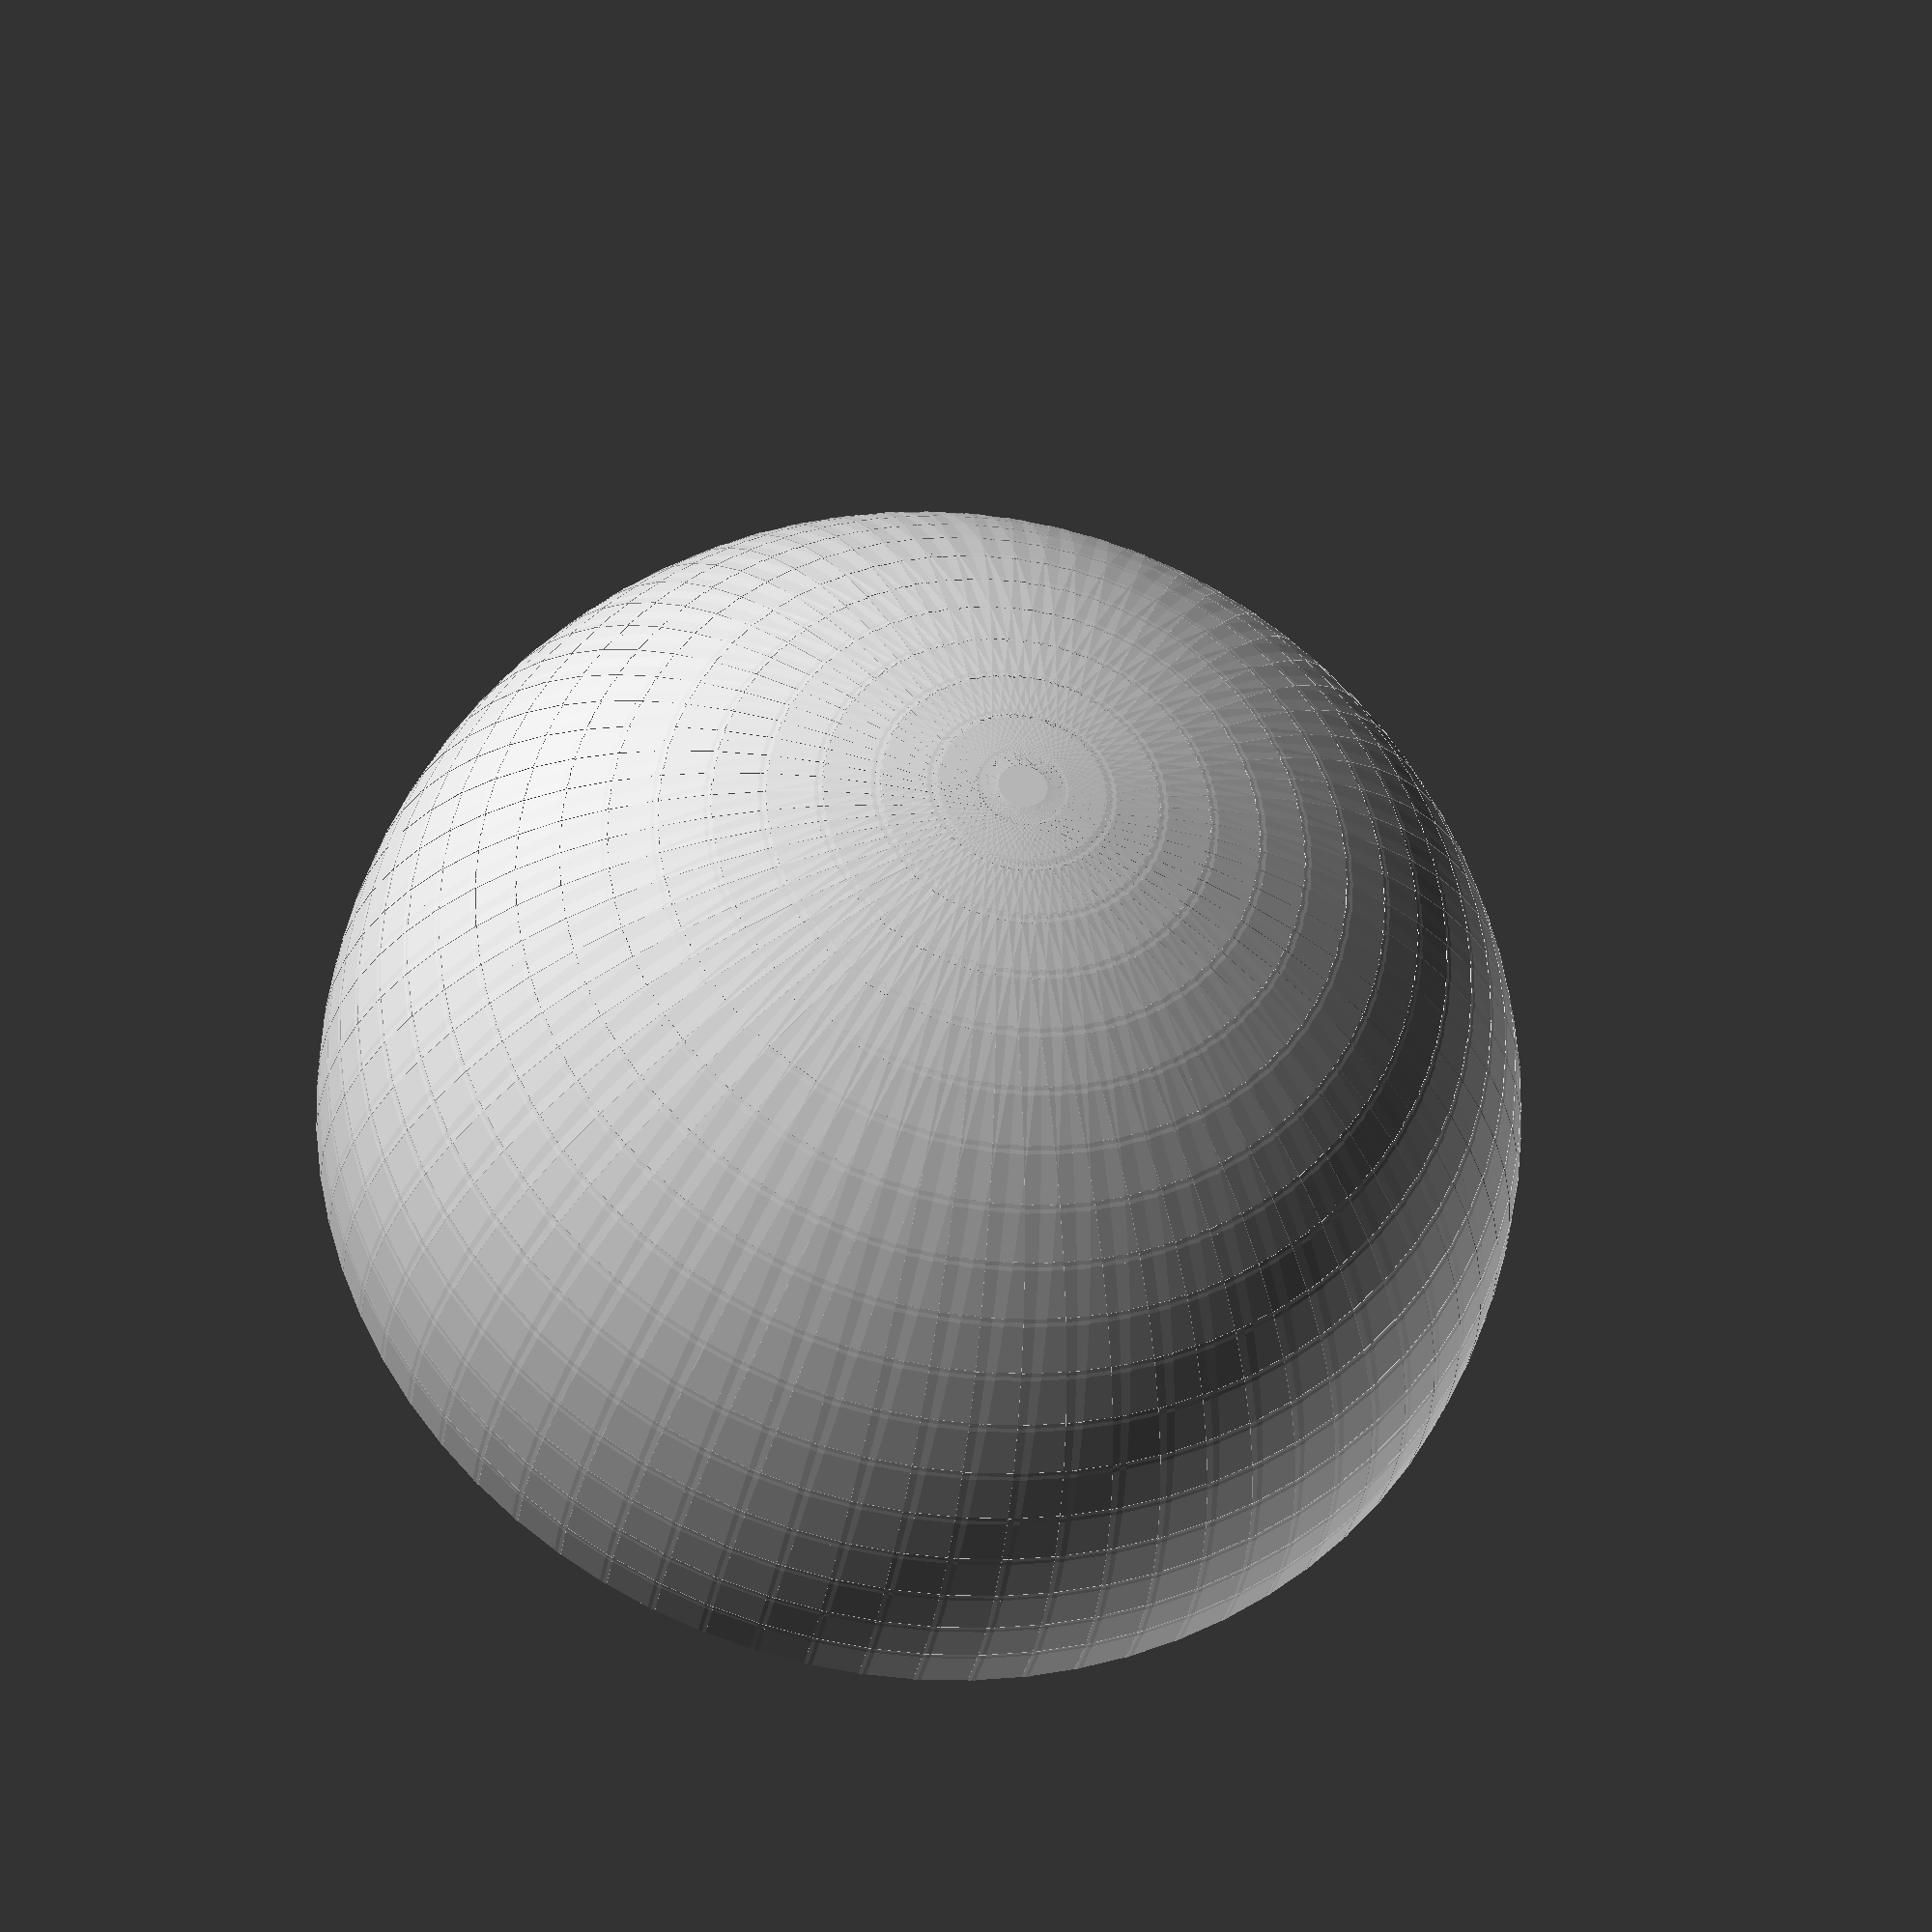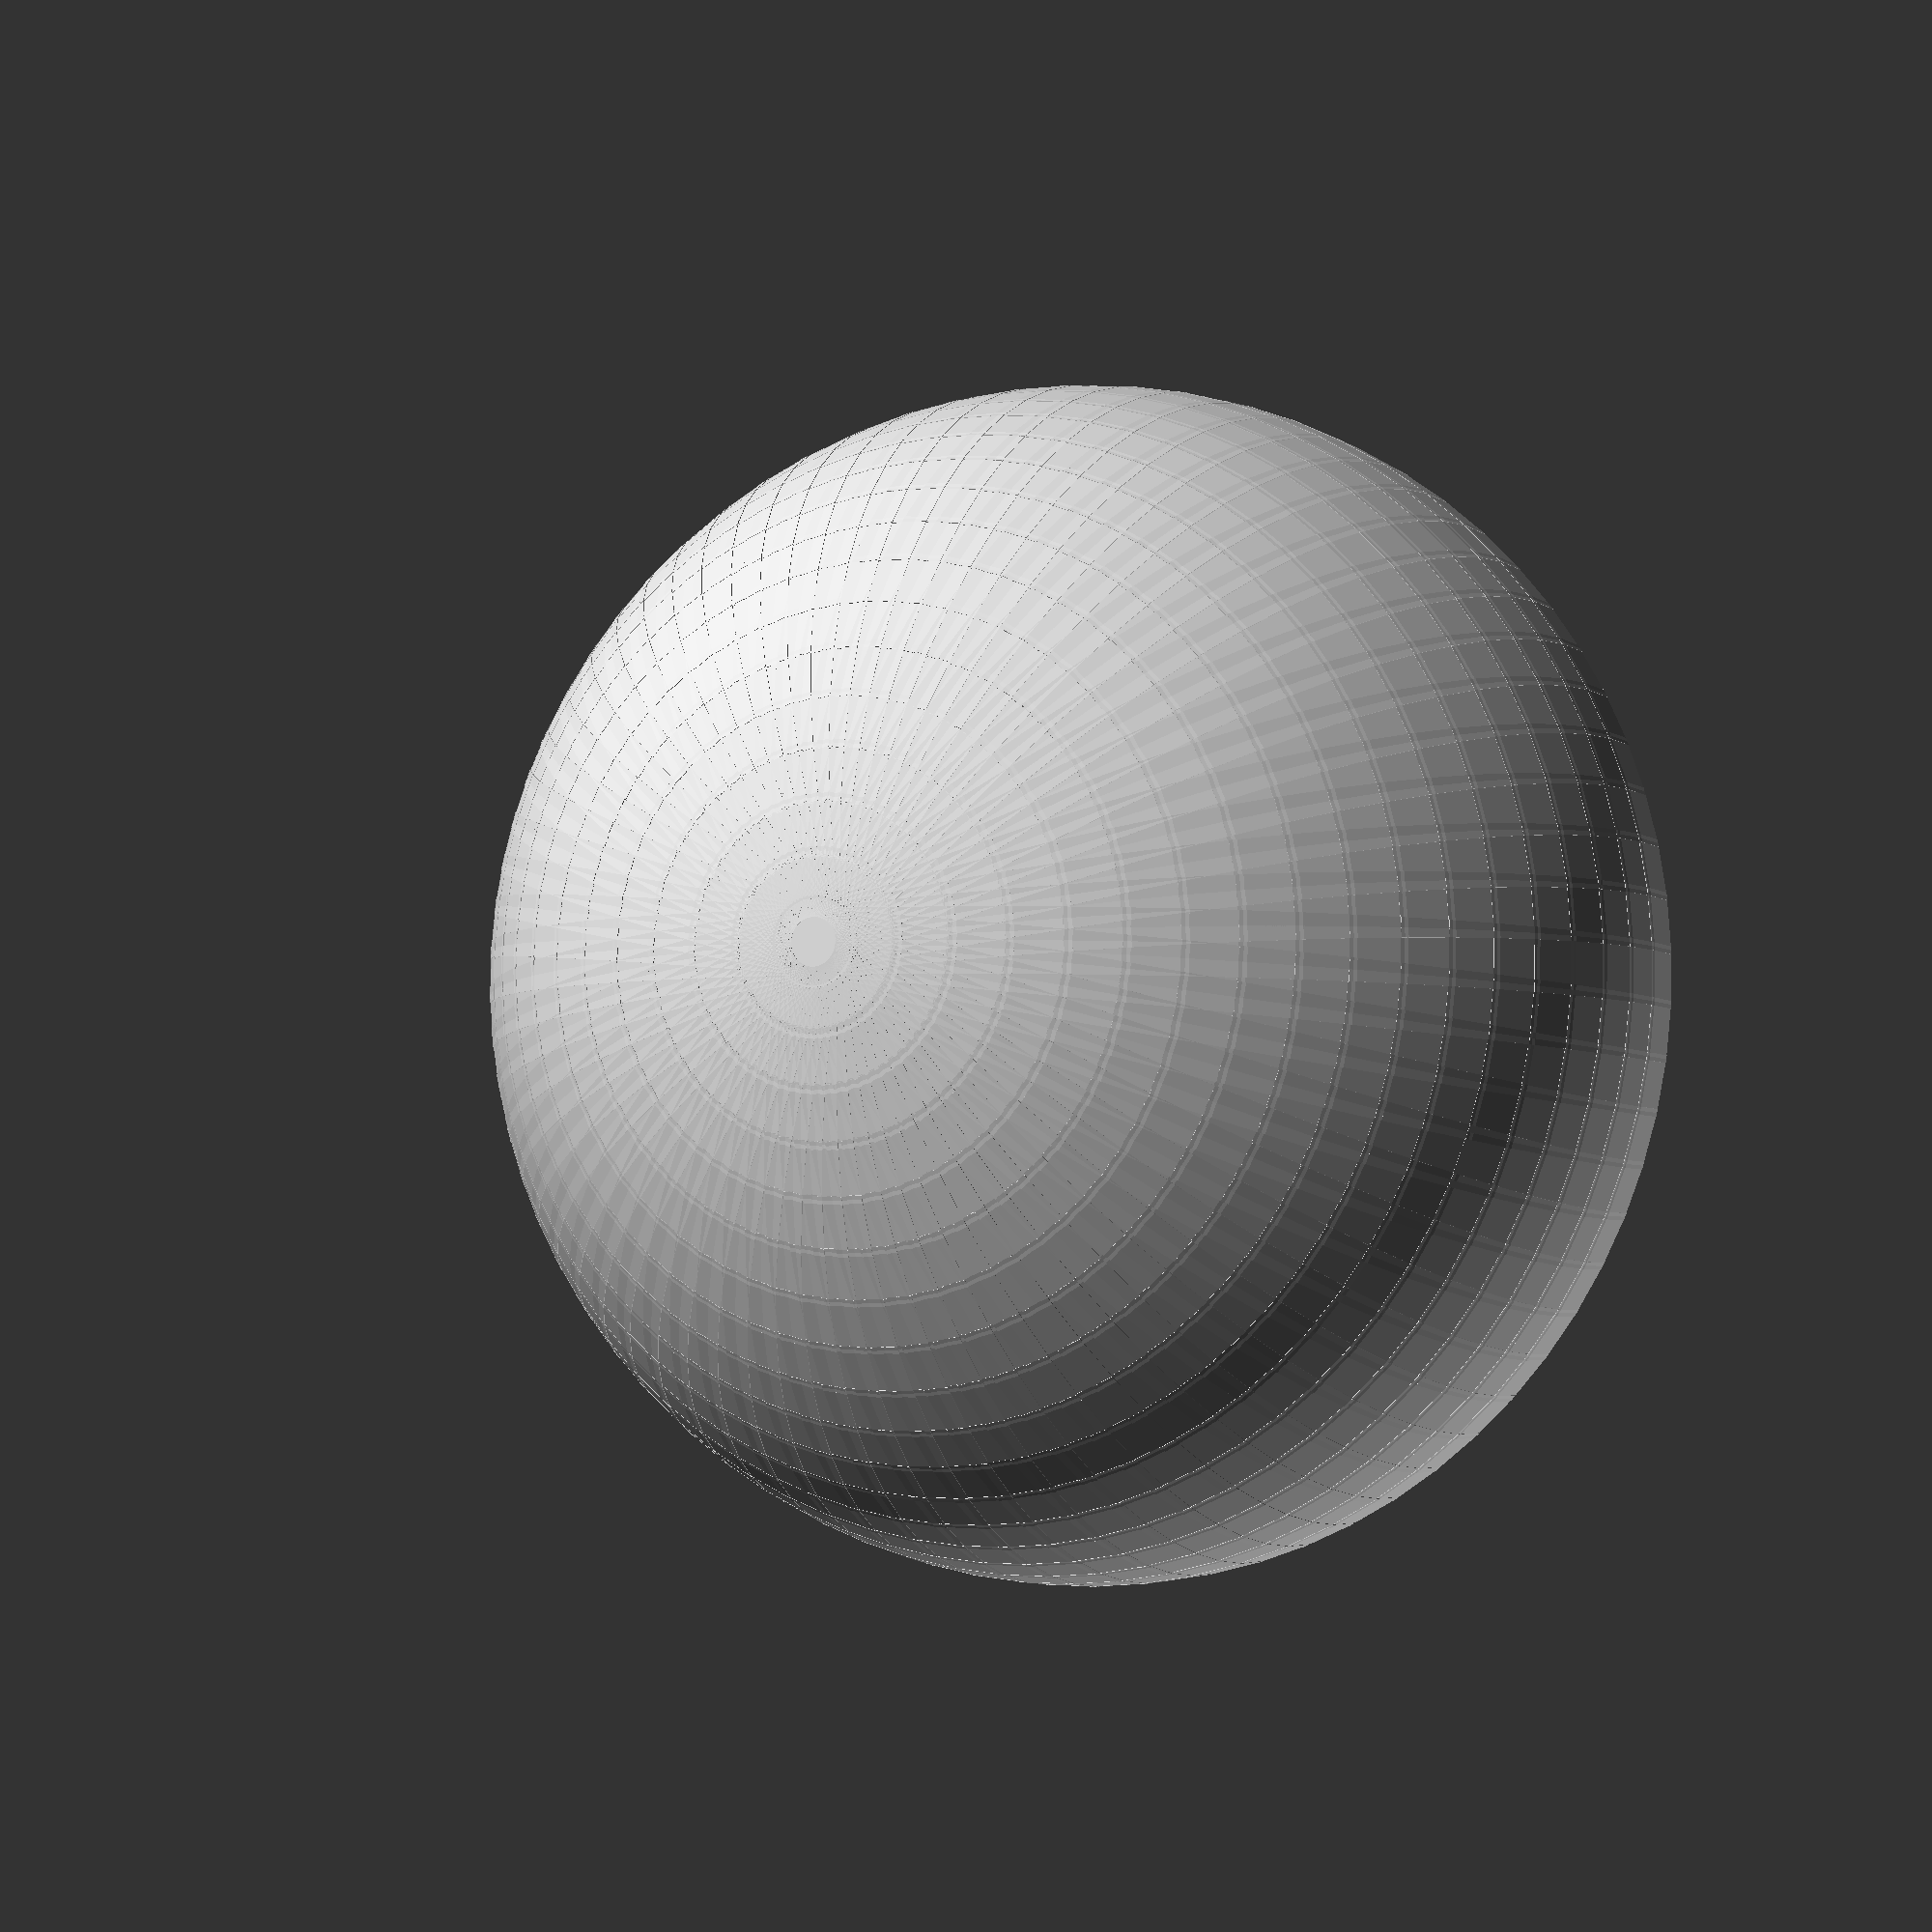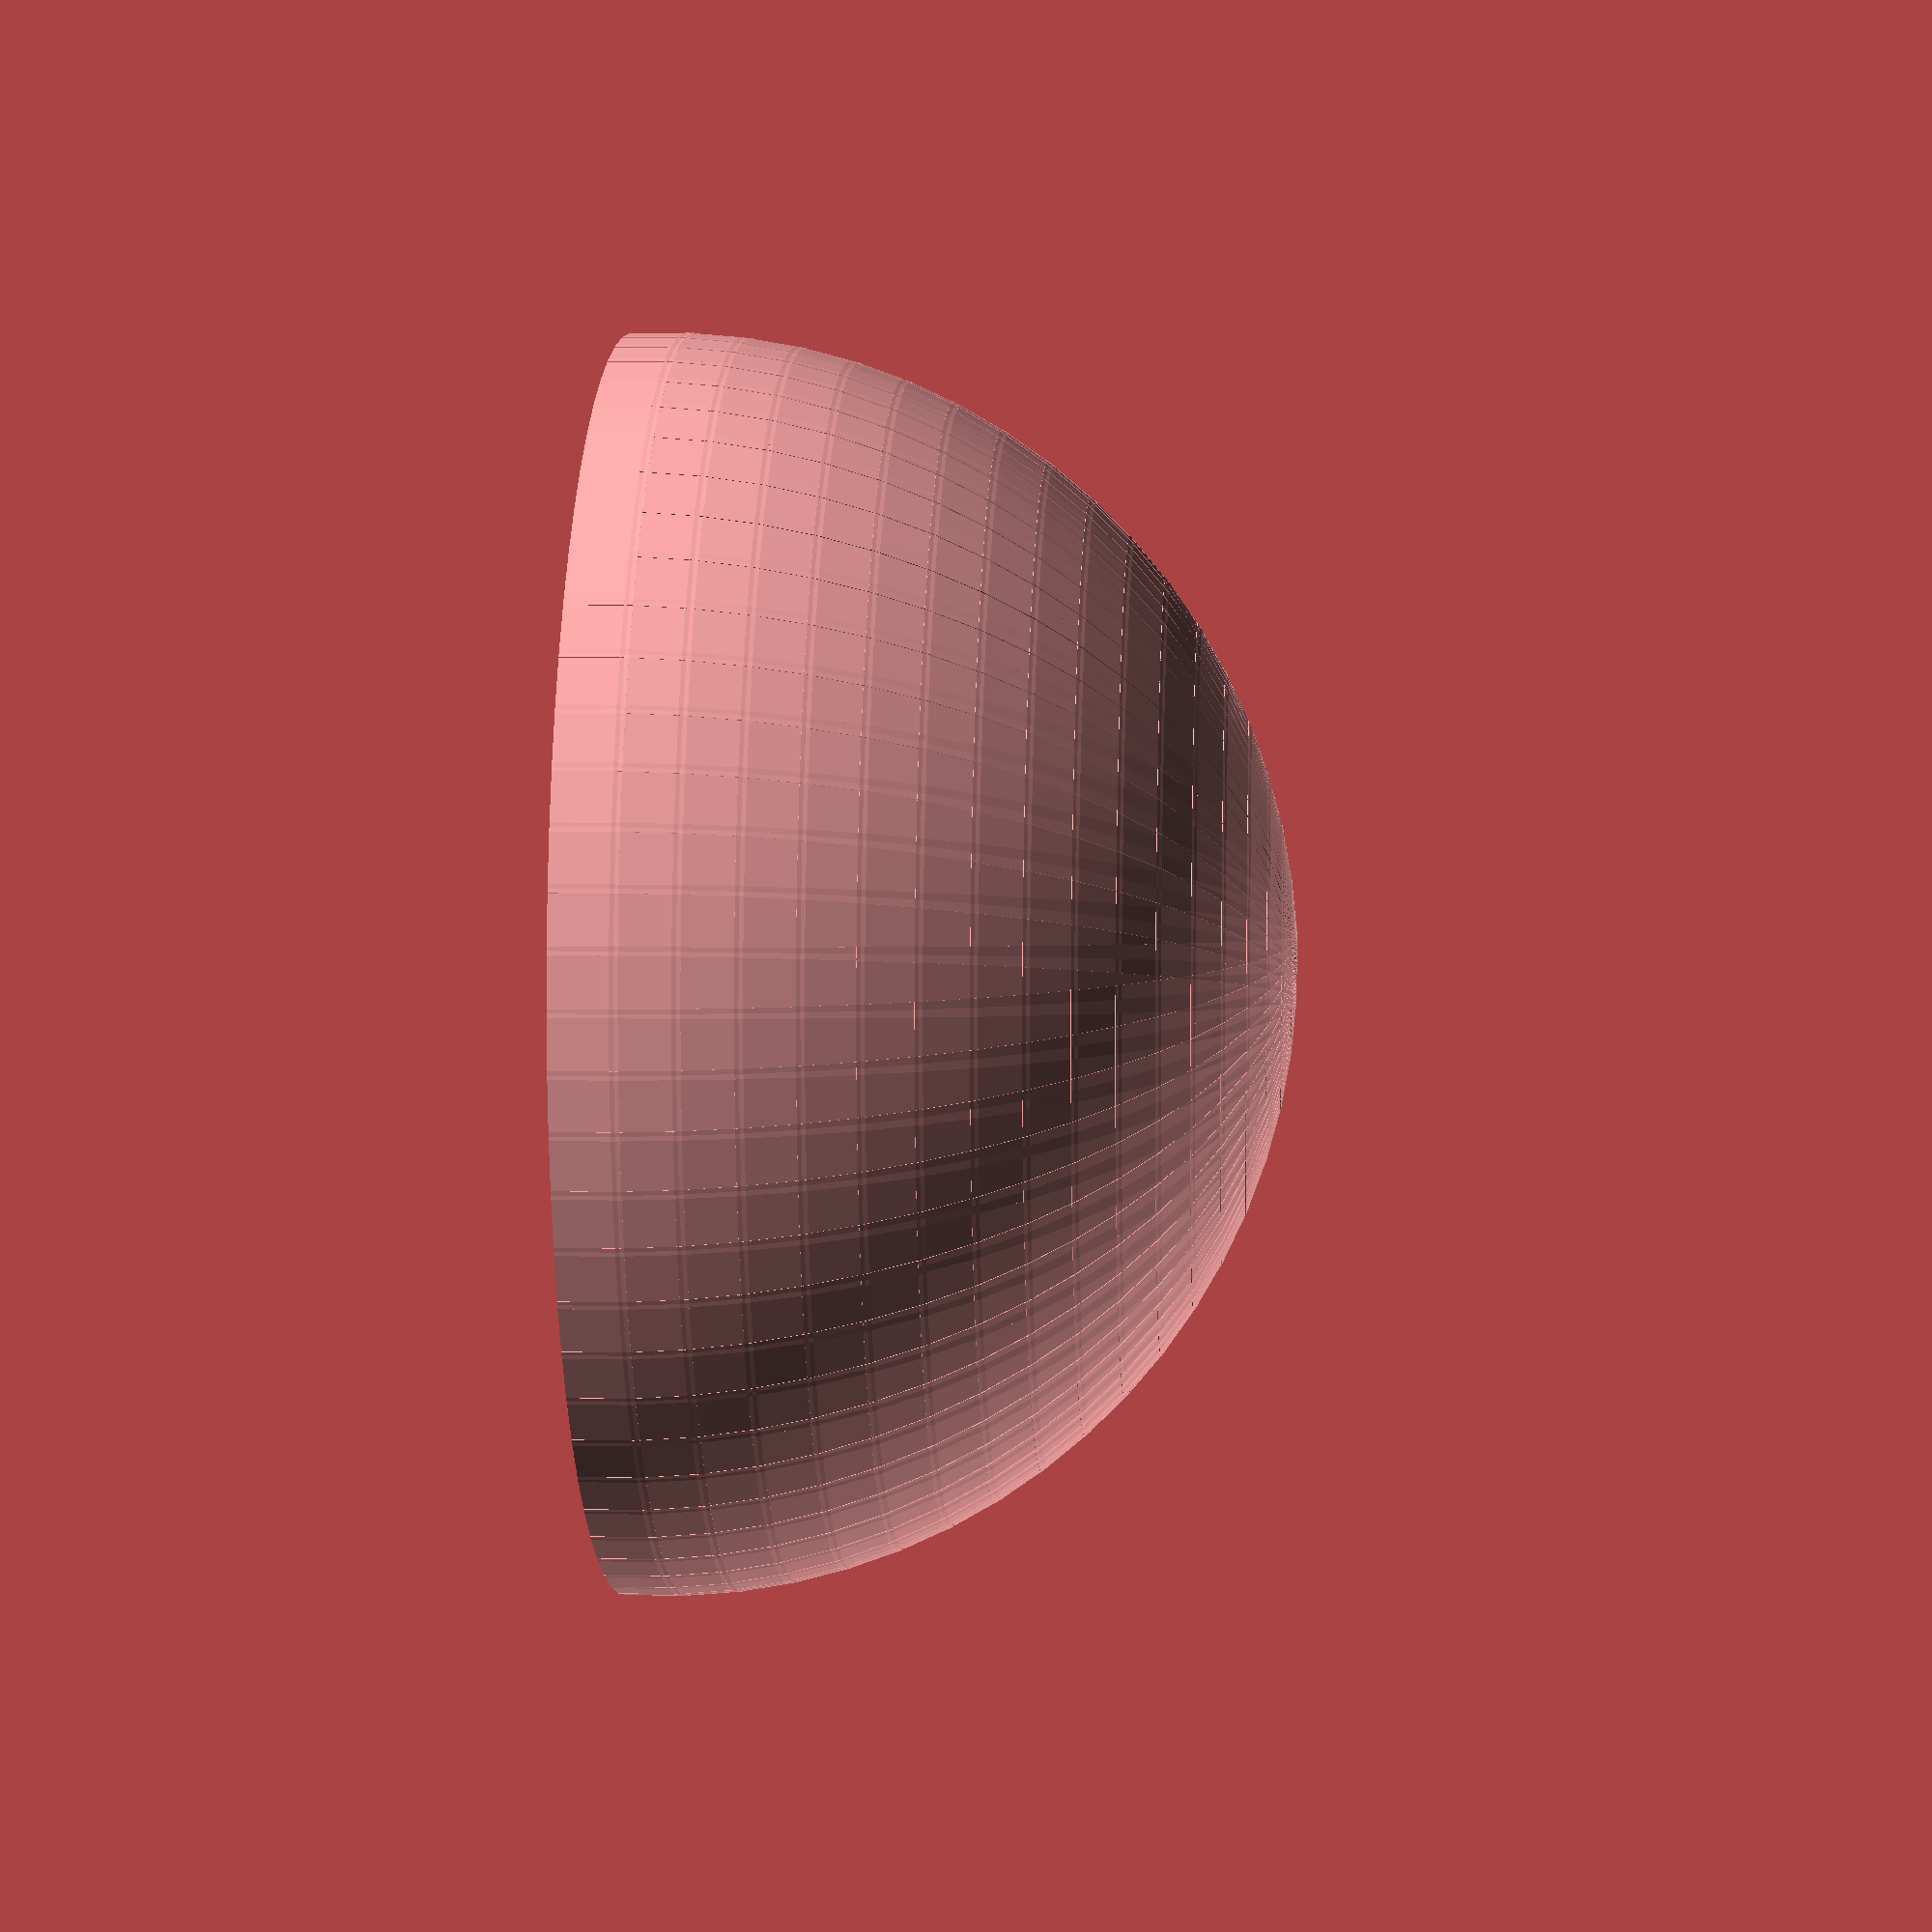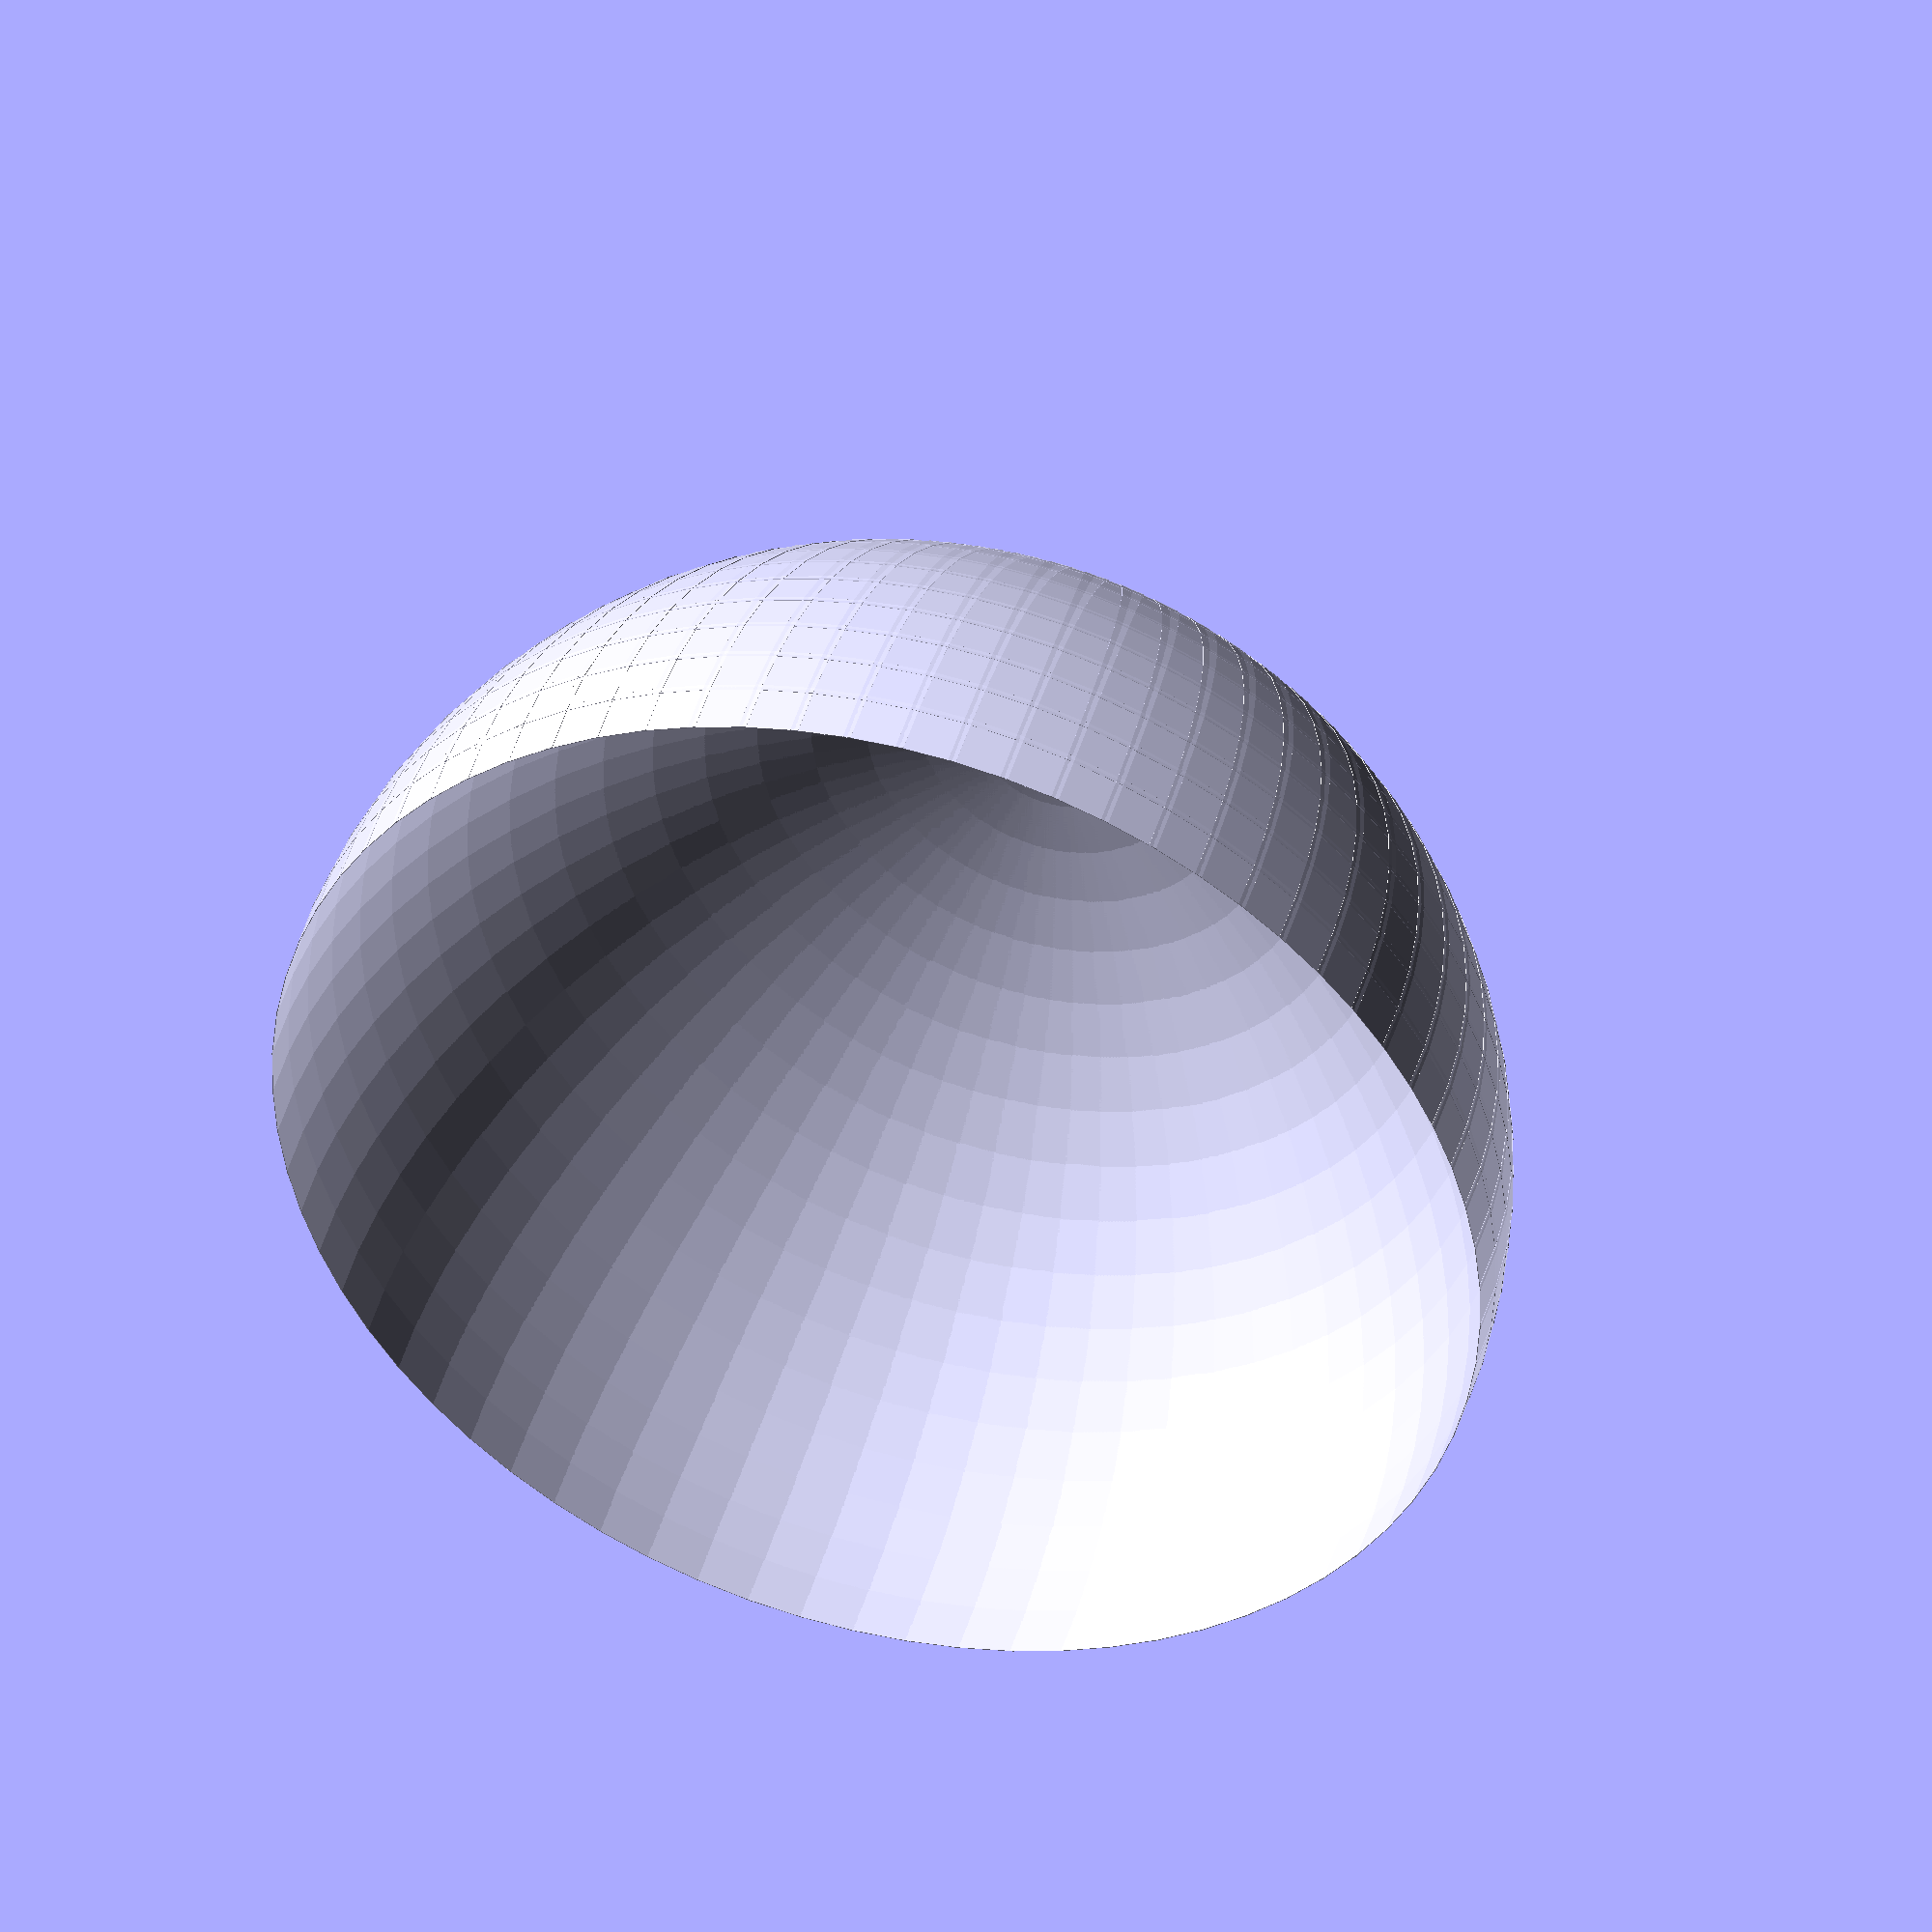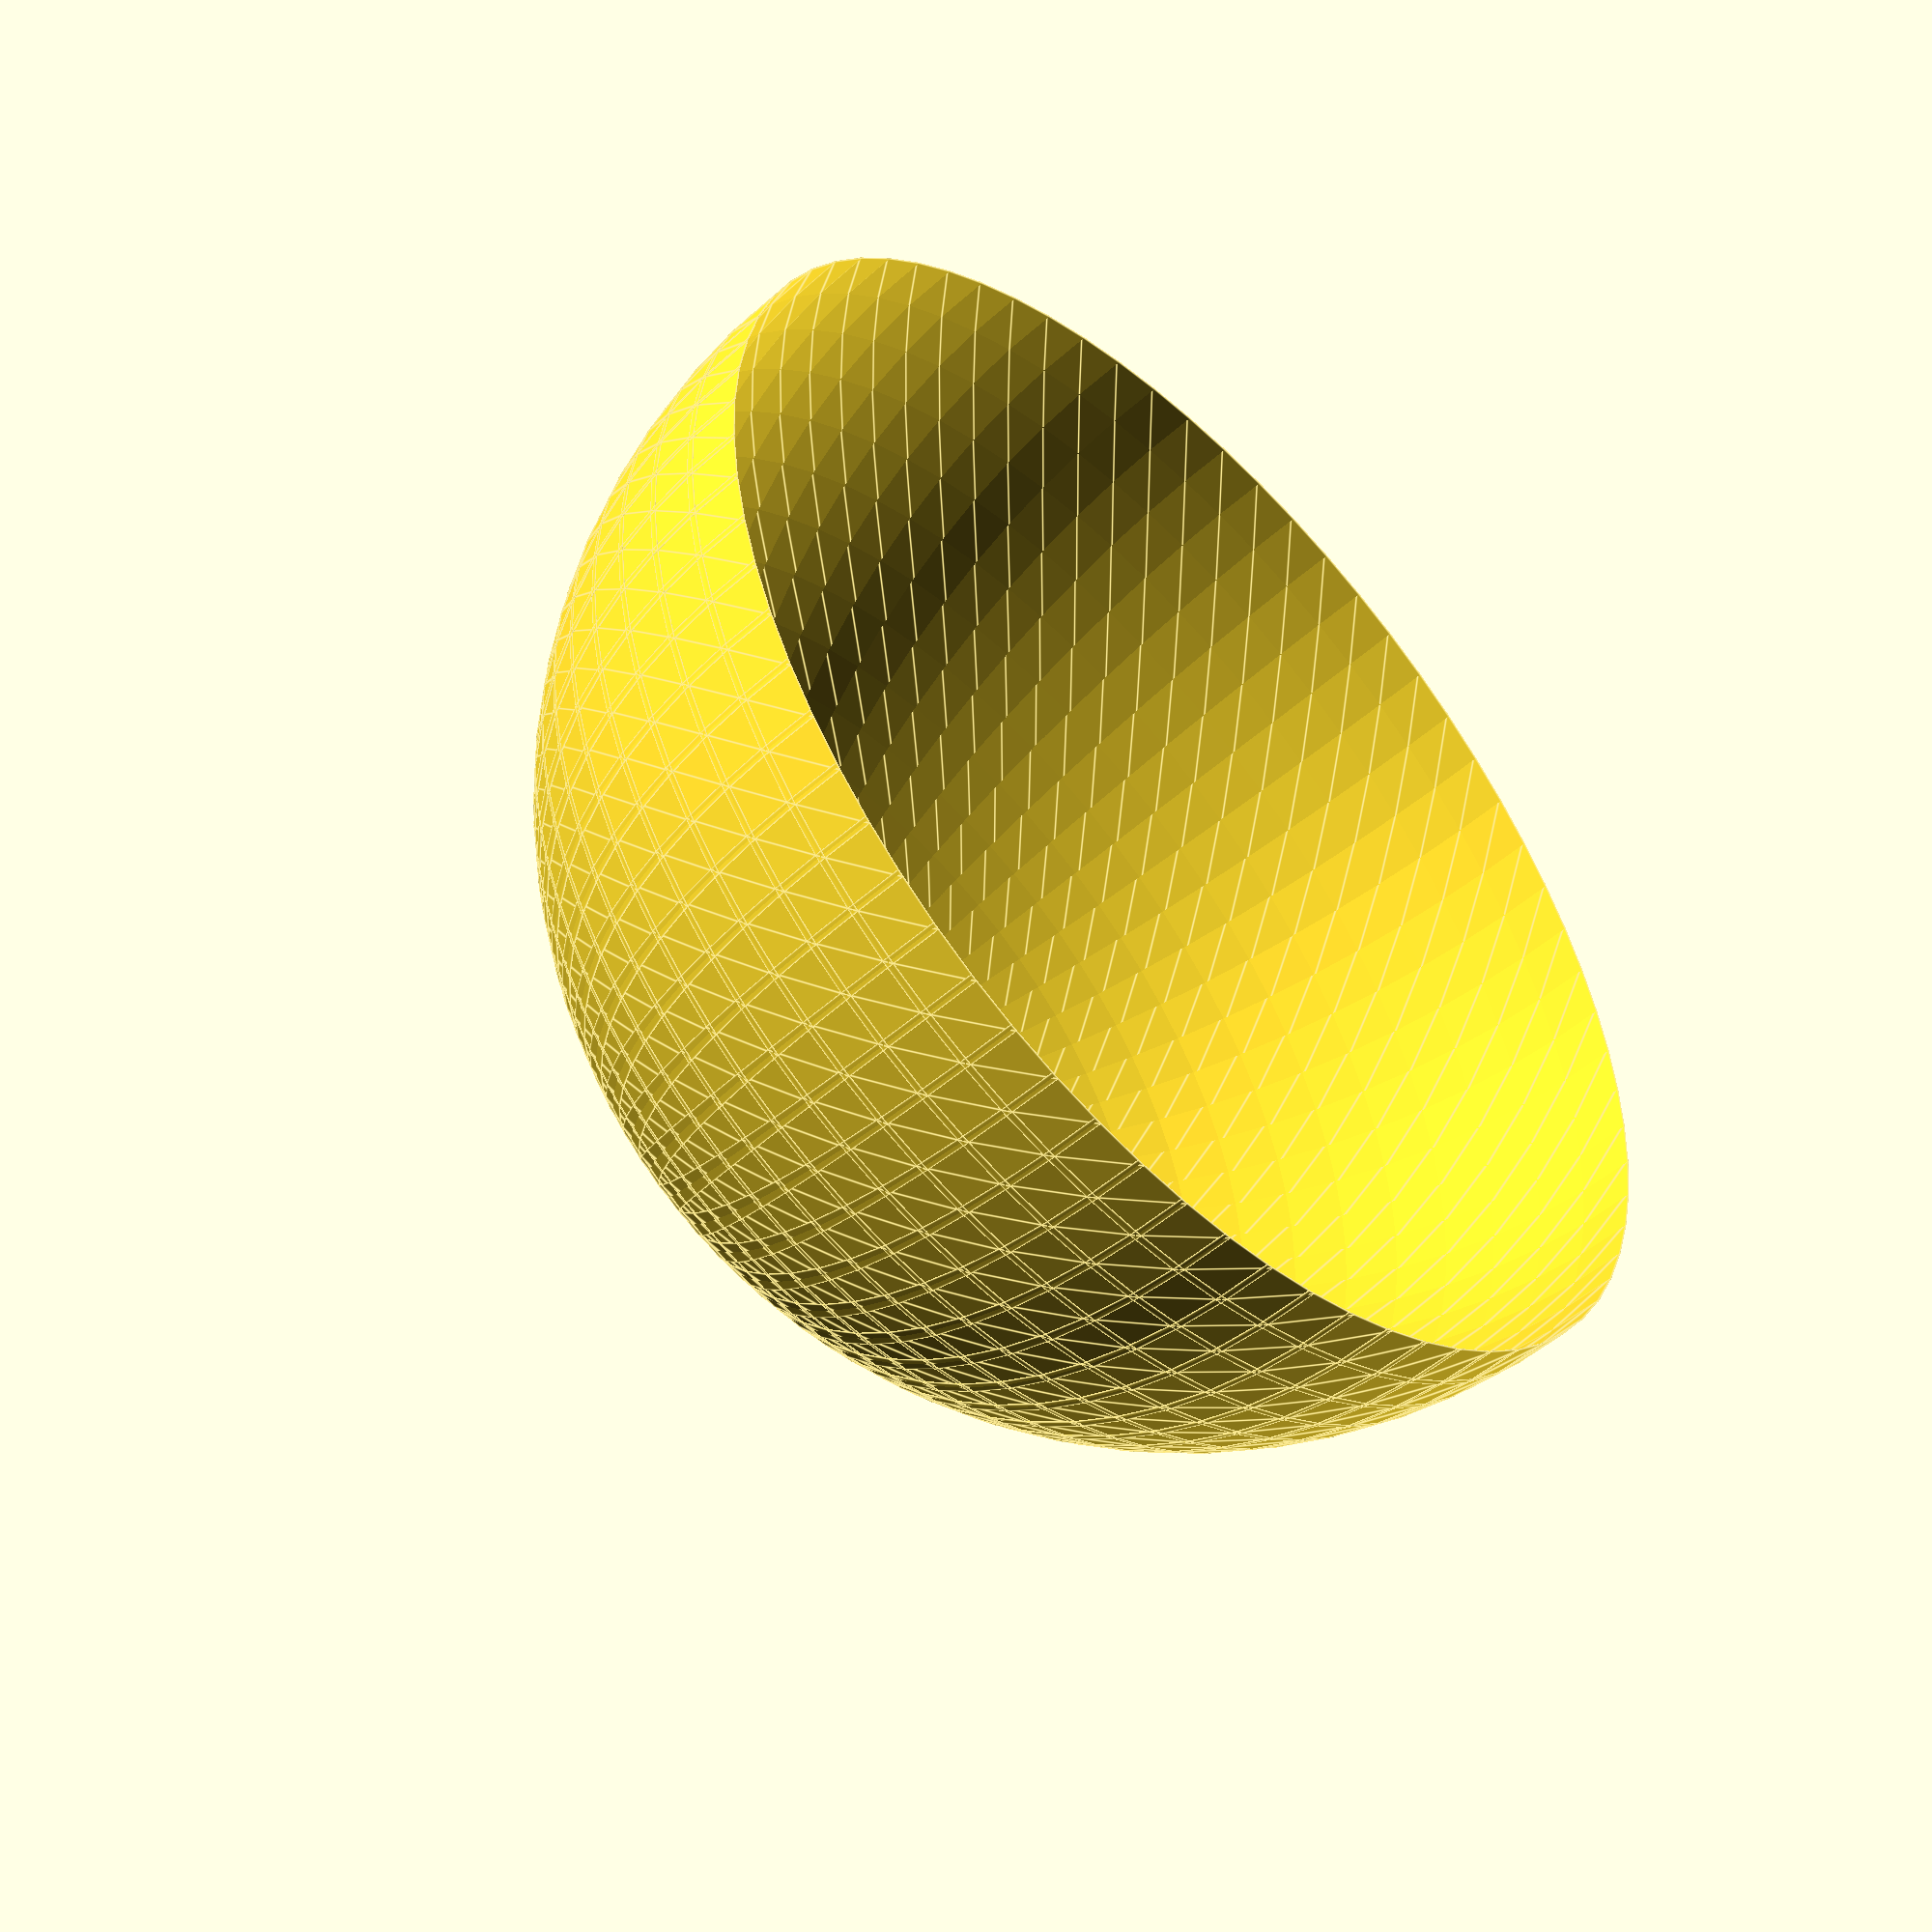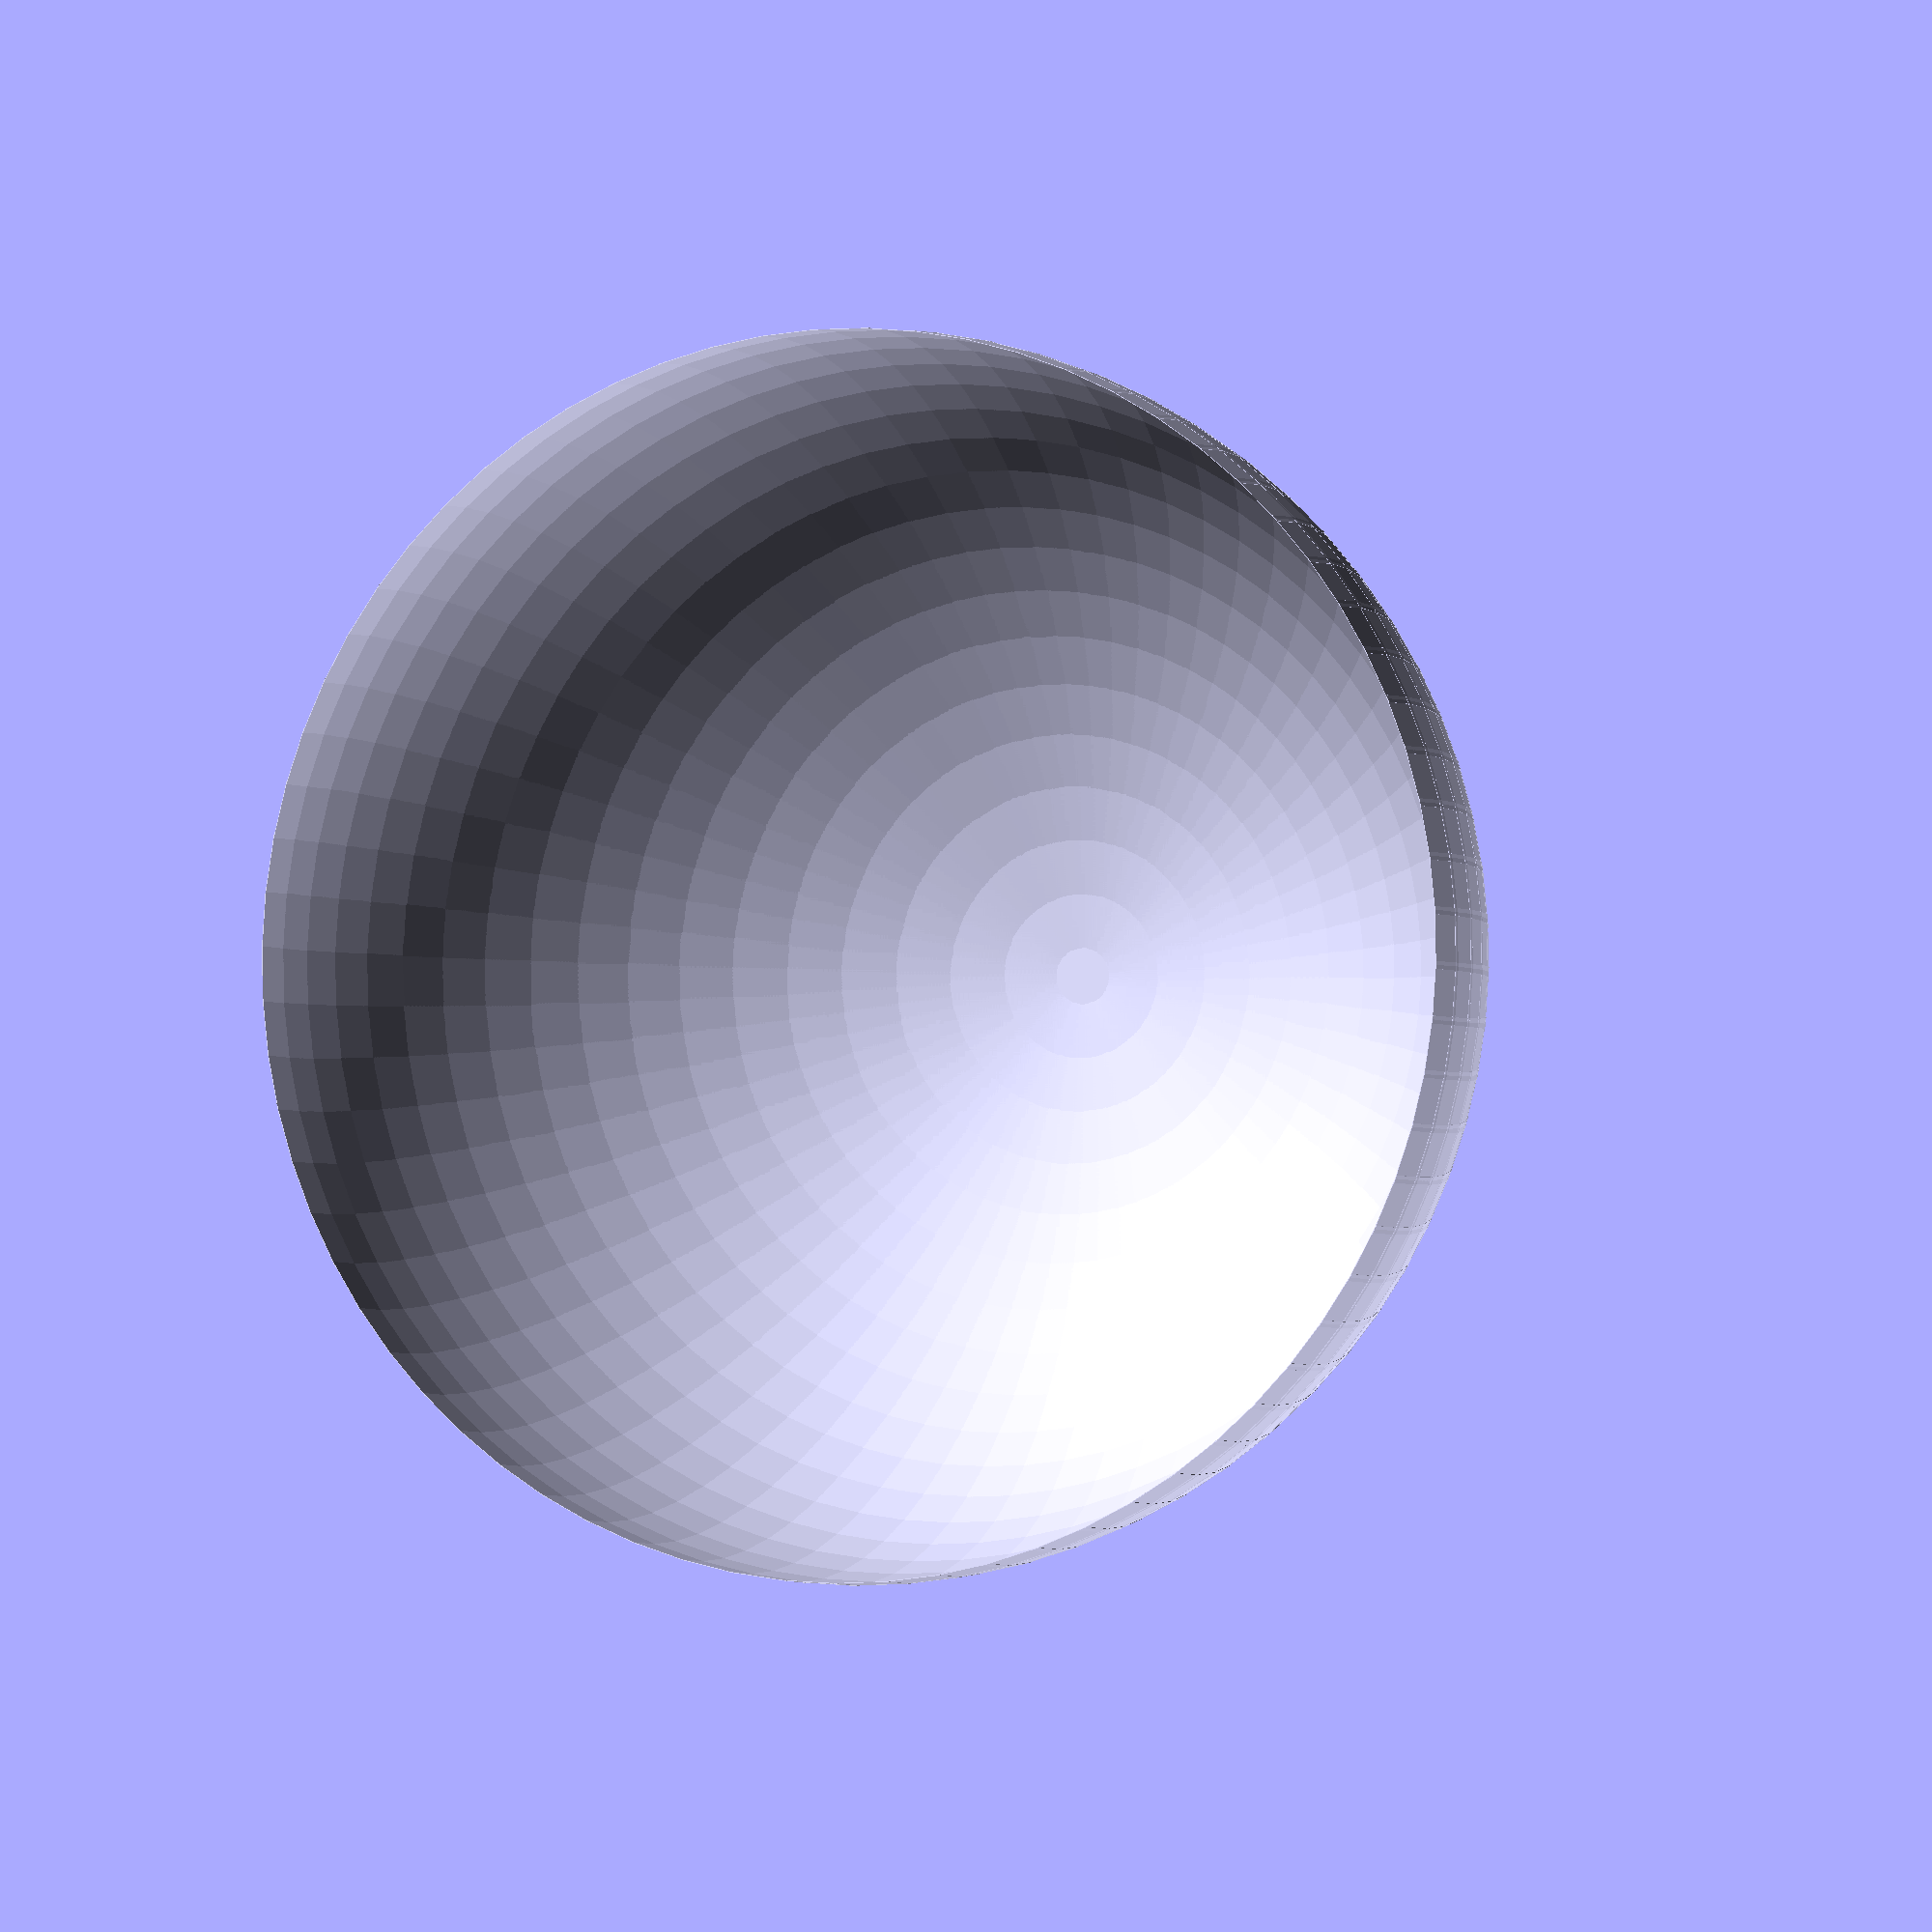
<openscad>
shell();

module shell(){
    for(i=[0:5:360]){
        rotate([0,0,i])column();
    }
}

module column(){
    for(i=[0:5:90]){
        rotate([i,0,0])tile();
    }
}

module tile(){
translate([-50,-50,-1000])square(100,100);
}
</openscad>
<views>
elev=31.5 azim=8.0 roll=170.6 proj=p view=wireframe
elev=184.4 azim=269.1 roll=334.2 proj=p view=solid
elev=174.2 azim=5.7 roll=86.5 proj=p view=solid
elev=315.3 azim=209.7 roll=15.8 proj=o view=solid
elev=48.8 azim=338.2 roll=314.9 proj=p view=edges
elev=1.9 azim=349.0 roll=20.8 proj=o view=wireframe
</views>
